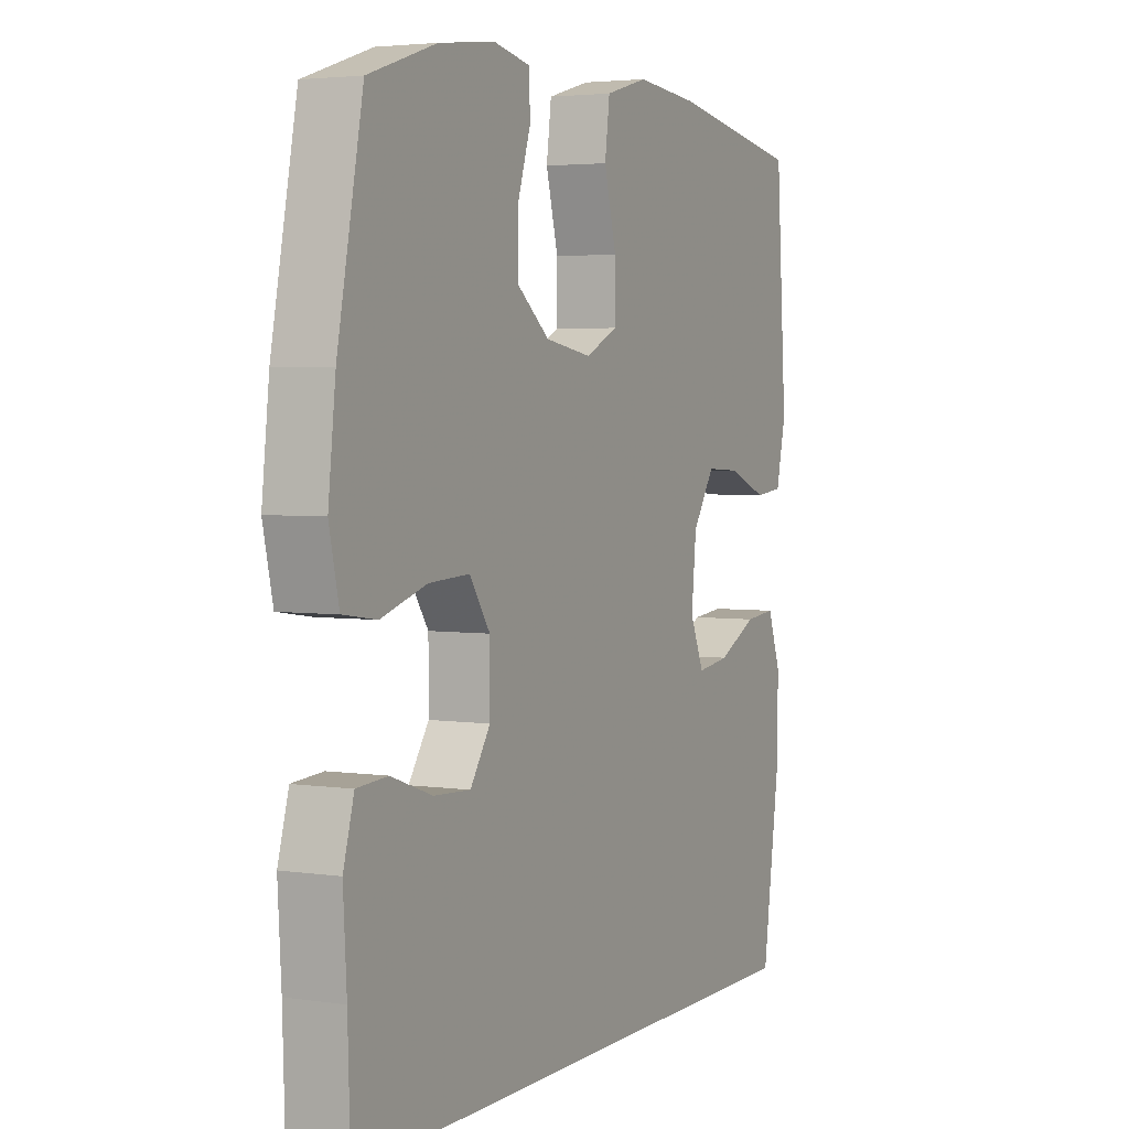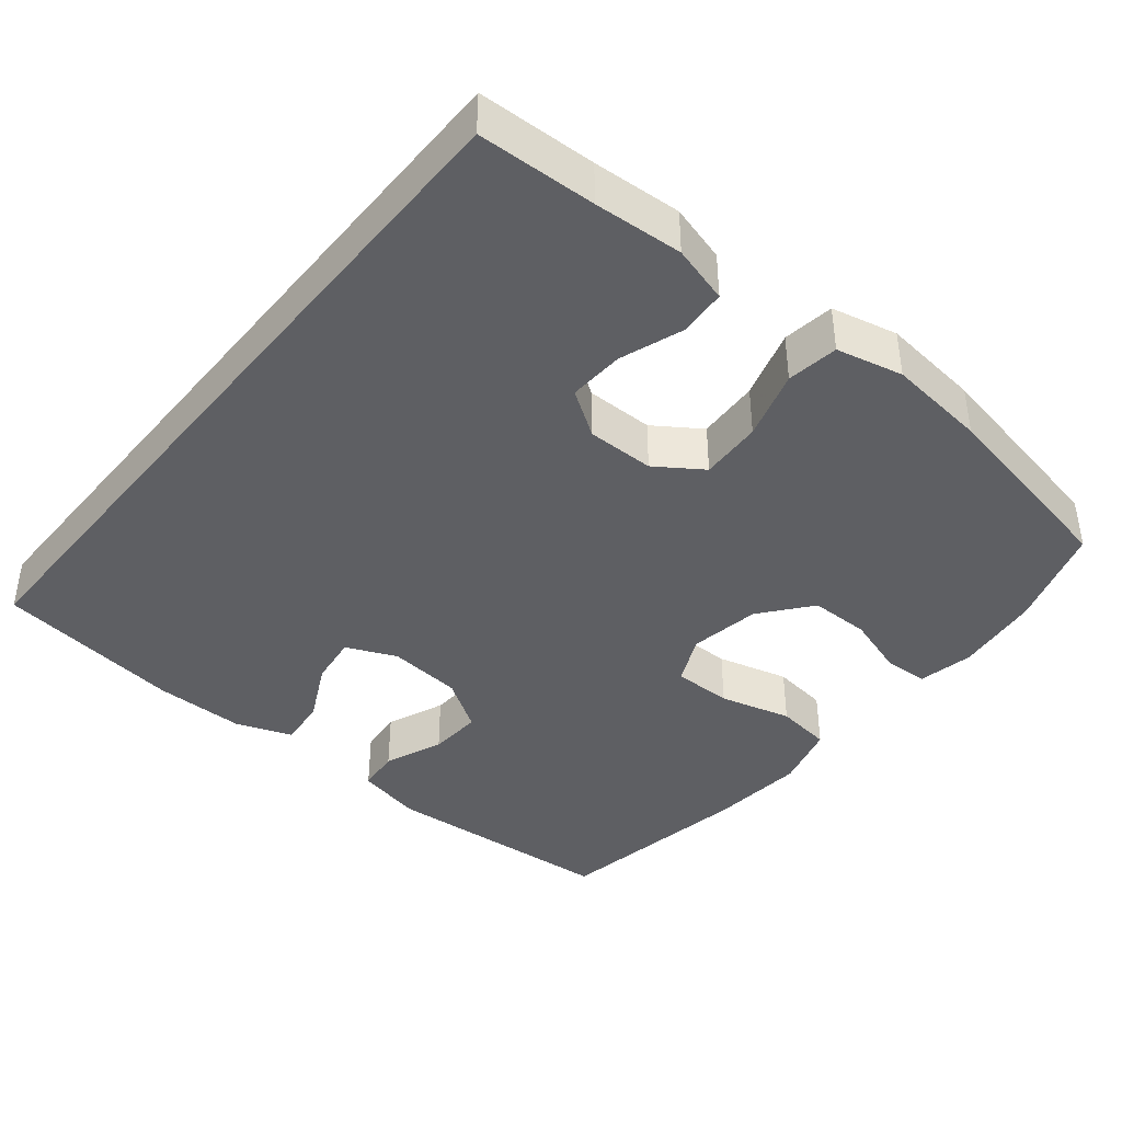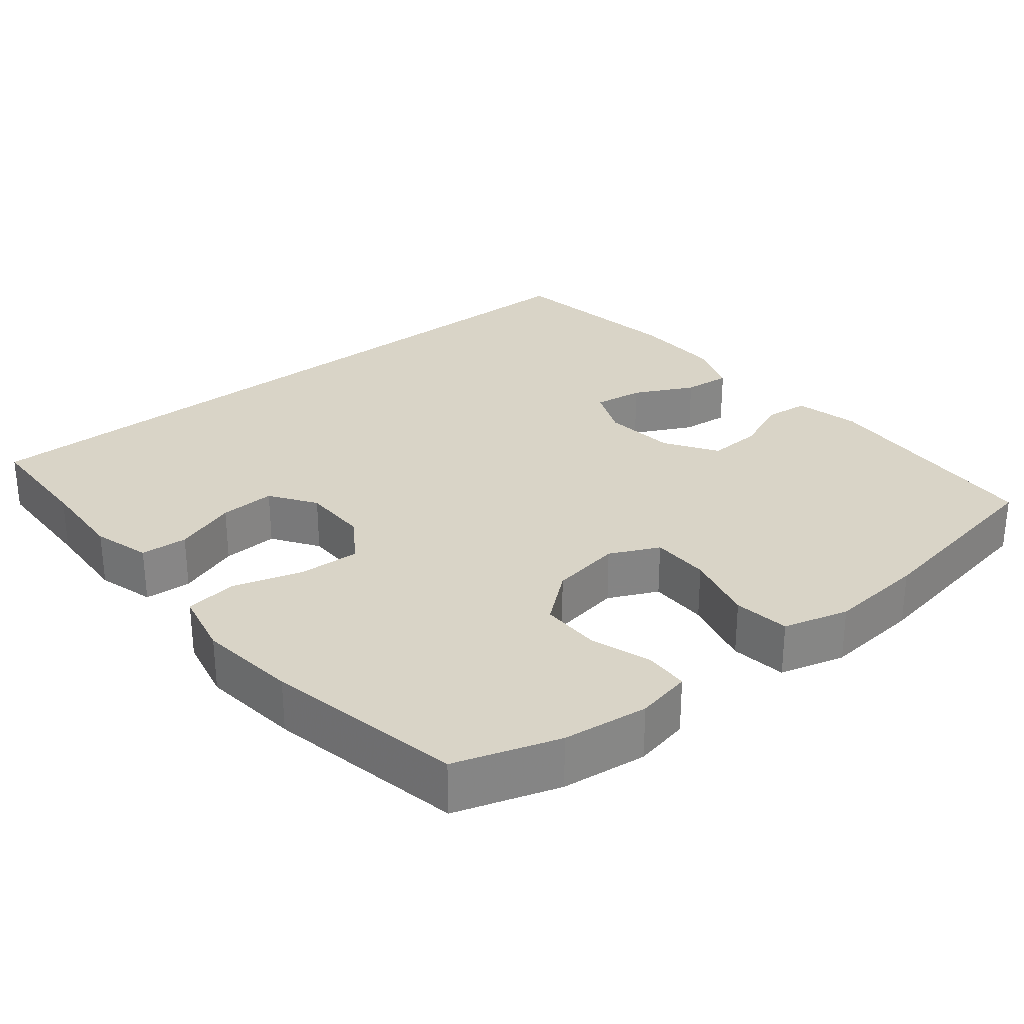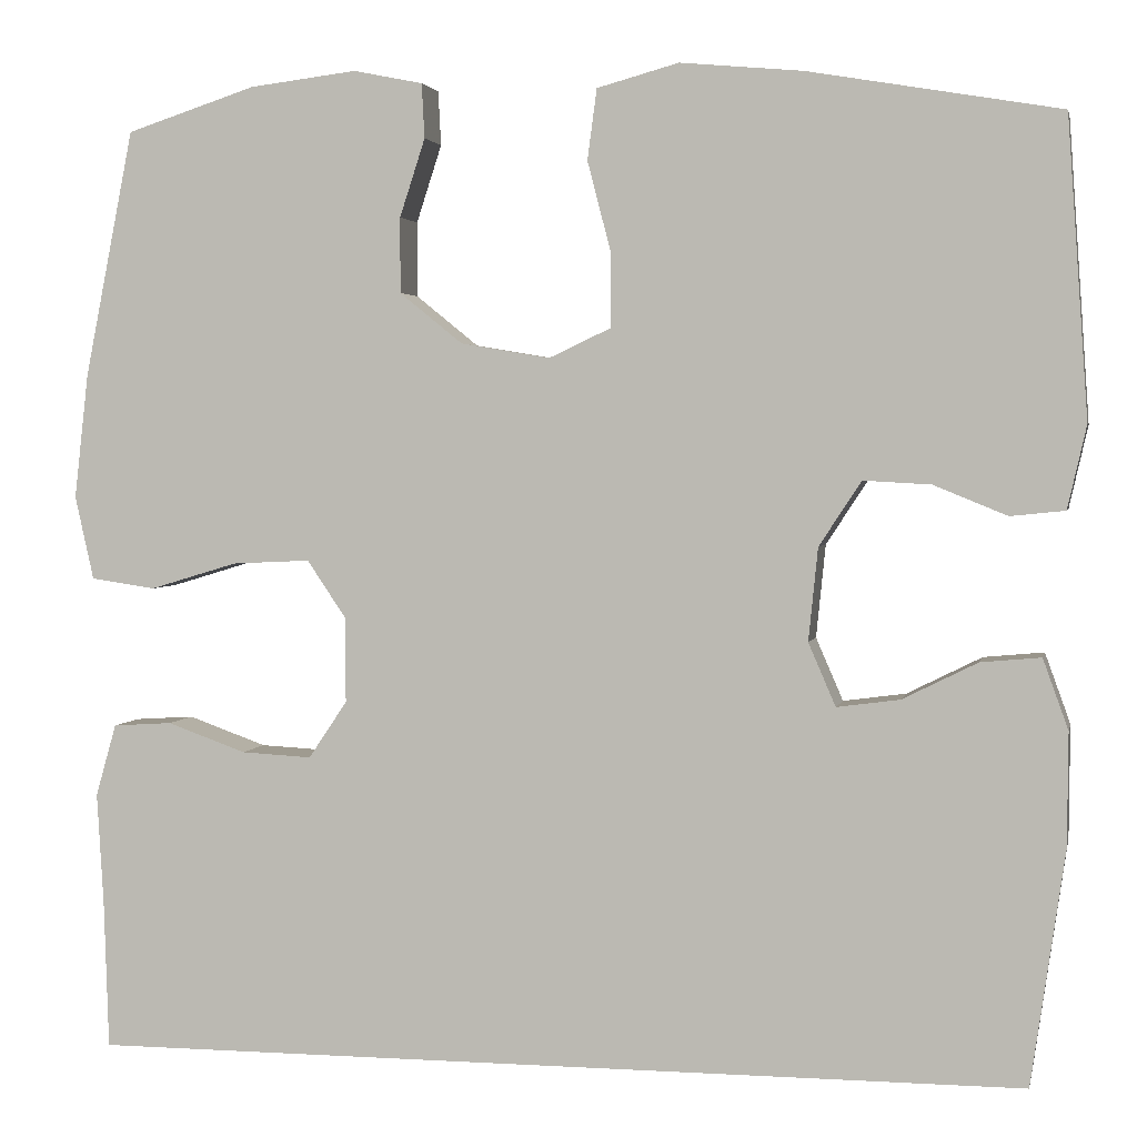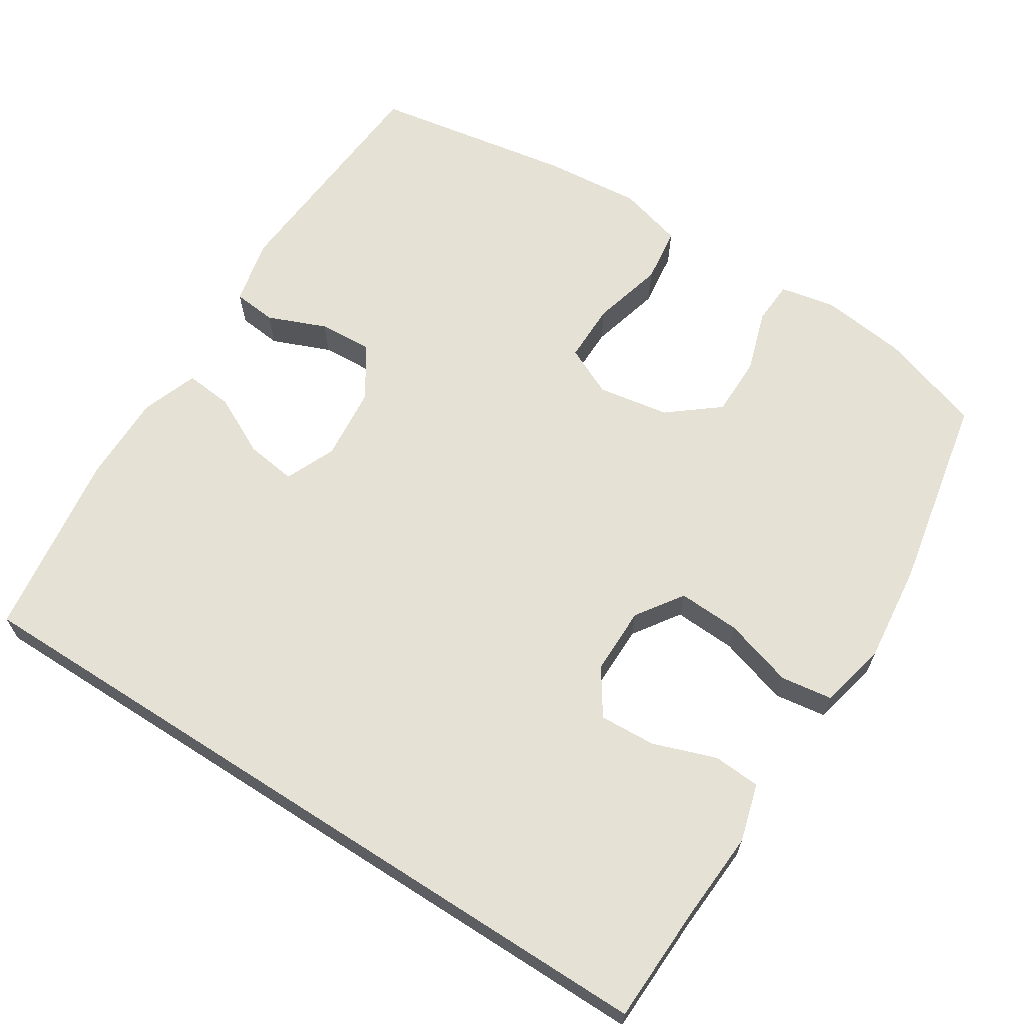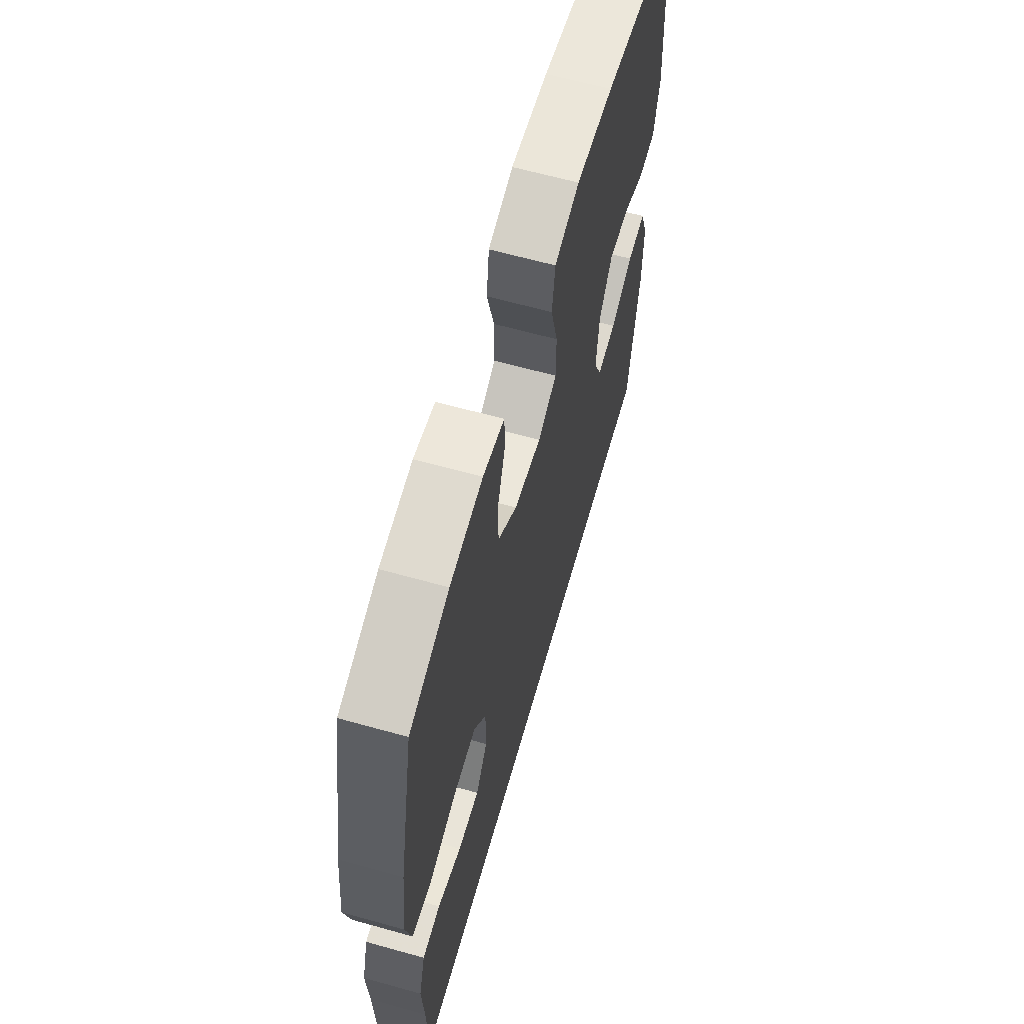
<metadata>
{"format":"obj","ext":"obj","renderer":"f3d","projection":"perspective","resolution":1024,"background":"white","views":[{"elev":3.6,"azim":-63.6,"up":"+Z"},{"elev":-40.8,"azim":-129.1,"up":"+Y"},{"elev":28.6,"azim":-39.1,"up":"+Y"},{"elev":2.7,"azim":11.8,"up":"+Z"},{"elev":65.0,"azim":-147.3,"up":"+Y"},{"elev":63.5,"azim":-74.2,"up":"+Z"}]}
</metadata>
<code>
v -0.533 0.07 -0.5
v -0.538 0.07 -0.342
v -0.545 0.07 -0.223
v -0.523 0.07 -0.146
v -0.46 0.07 -0.142
v -0.376 0.07 -0.172
v -0.301 0.07 -0.176
v -0.26 0.07 -0.115
v -0.26 0.07 -0.025
v -0.302 0.07 0.037
v -0.385 0.07 0.033
v -0.478 0.07 0.005
v -0.547 0.07 0.015
v -0.567 0.07 0.104
v -0.552 0.07 0.237
v -0.5 0.07 0.5
v -0.362 0.07 0.545
v -0.248 0.07 0.559
v -0.174 0.07 0.544
v -0.171 0.07 0.486
v -0.198 0.07 0.403
v -0.198 0.07 0.323
v -0.131 0.07 0.269
v -0.036 0.07 0.253
v 0.03 0.07 0.284
v 0.03 0.07 0.363
v 0.005 0.07 0.459
v 0.015 0.07 0.534
v 0.102 0.07 0.558
v 0.232 0.07 0.546
v 0.5 0.07 0.5
v 0.522 0.07 0.183
v 0.502 0.07 0.095
v 0.444 0.07 0.089
v 0.366 0.07 0.121
v 0.294 0.07 0.125
v 0.249 0.07 0.056
v 0.239 0.07 -0.043
v 0.268 0.07 -0.11
v 0.335 0.07 -0.101
v 0.415 0.07 -0.061
v 0.479 0.07 -0.055
v 0.506 0.07 -0.13
v 0.505 0.07 -0.25
v 0.469 0.07 -0.5
v -0.533 0 -0.5
v -0.538 0 -0.342
v -0.545 0 -0.223
v -0.523 0 -0.146
v -0.46 0 -0.142
v -0.376 0 -0.172
v -0.301 0 -0.176
v -0.26 0 -0.115
v -0.26 0 -0.025
v -0.302 0 0.037
v -0.385 0 0.033
v -0.478 0 0.005
v -0.547 0 0.015
v -0.567 0 0.104
v -0.552 0 0.237
v -0.5 0 0.5
v -0.362 0 0.545
v -0.248 0 0.559
v -0.174 0 0.544
v -0.171 0 0.486
v -0.198 0 0.403
v -0.198 0 0.323
v -0.131 0 0.269
v -0.036 0 0.253
v 0.03 0 0.284
v 0.03 0 0.363
v 0.005 0 0.459
v 0.015 0 0.534
v 0.102 0 0.558
v 0.232 0 0.546
v 0.5 0 0.5
v 0.522 0 0.183
v 0.502 0 0.095
v 0.444 0 0.089
v 0.366 0 0.121
v 0.294 0 0.125
v 0.249 0 0.056
v 0.239 0 -0.043
v 0.268 0 -0.11
v 0.335 0 -0.101
v 0.415 0 -0.061
v 0.479 0 -0.055
v 0.506 0 -0.13
v 0.505 0 -0.25
v 0.469 0 -0.5
f 43 44 45
f 42 43 45
f 41 42 45
f 40 41 45
f 45 1 2
f 40 45 2
f 39 40 2
f 38 39 2
f 37 38 2
f 36 37 2
f 33 34 35
f 32 33 35
f 31 32 35
f 30 31 35
f 29 30 35
f 28 29 35
f 27 28 35
f 26 27 35
f 25 26 35 36
f 24 25 36
f 23 24 36
f 19 20 21
f 18 19 21
f 17 18 21
f 16 17 21
f 15 16 21
f 14 15 21
f 13 14 21
f 12 13 21
f 11 12 21
f 10 11 21 22
f 9 10 22 23
f 4 5 6
f 3 4 6
f 2 3 6
f 2 6 7
f 36 2 7
f 8 9 23 36
f 7 8 36
f 90 89 88
f 90 88 87
f 90 87 86
f 90 86 85
f 47 46 90
f 47 90 85
f 47 85 84
f 47 84 83
f 47 83 82
f 47 82 81
f 80 79 78
f 80 78 77
f 80 77 76
f 80 76 75
f 80 75 74
f 80 74 73
f 80 73 72
f 80 72 71
f 81 80 71 70
f 81 70 69
f 81 69 68
f 66 65 64
f 66 64 63
f 66 63 62
f 66 62 61
f 66 61 60
f 66 60 59
f 66 59 58
f 66 58 57
f 66 57 56
f 67 66 56 55
f 68 67 55 54
f 51 50 49
f 51 49 48
f 51 48 47
f 52 51 47
f 52 47 81
f 81 68 54 53
f 81 53 52
f 1 46 47 2
f 2 47 48 3
f 3 48 49 4
f 4 49 50 5
f 5 50 51 6
f 6 51 52 7
f 7 52 53 8
f 8 53 54 9
f 9 54 55 10
f 10 55 56 11
f 11 56 57 12
f 12 57 58 13
f 13 58 59 14
f 14 59 60 15
f 15 60 61 16
f 16 61 62 17
f 17 62 63 18
f 18 63 64 19
f 19 64 65 20
f 20 65 66 21
f 21 66 67 22
f 22 67 68 23
f 23 68 69 24
f 24 69 70 25
f 25 70 71 26
f 26 71 72 27
f 27 72 73 28
f 28 73 74 29
f 29 74 75 30
f 30 75 76 31
f 31 76 77 32
f 32 77 78 33
f 33 78 79 34
f 34 79 80 35
f 35 80 81 36
f 36 81 82 37
f 37 82 83 38
f 38 83 84 39
f 39 84 85 40
f 40 85 86 41
f 41 86 87 42
f 42 87 88 43
f 43 88 89 44
f 44 89 90 45
f 45 90 46 1

</code>
